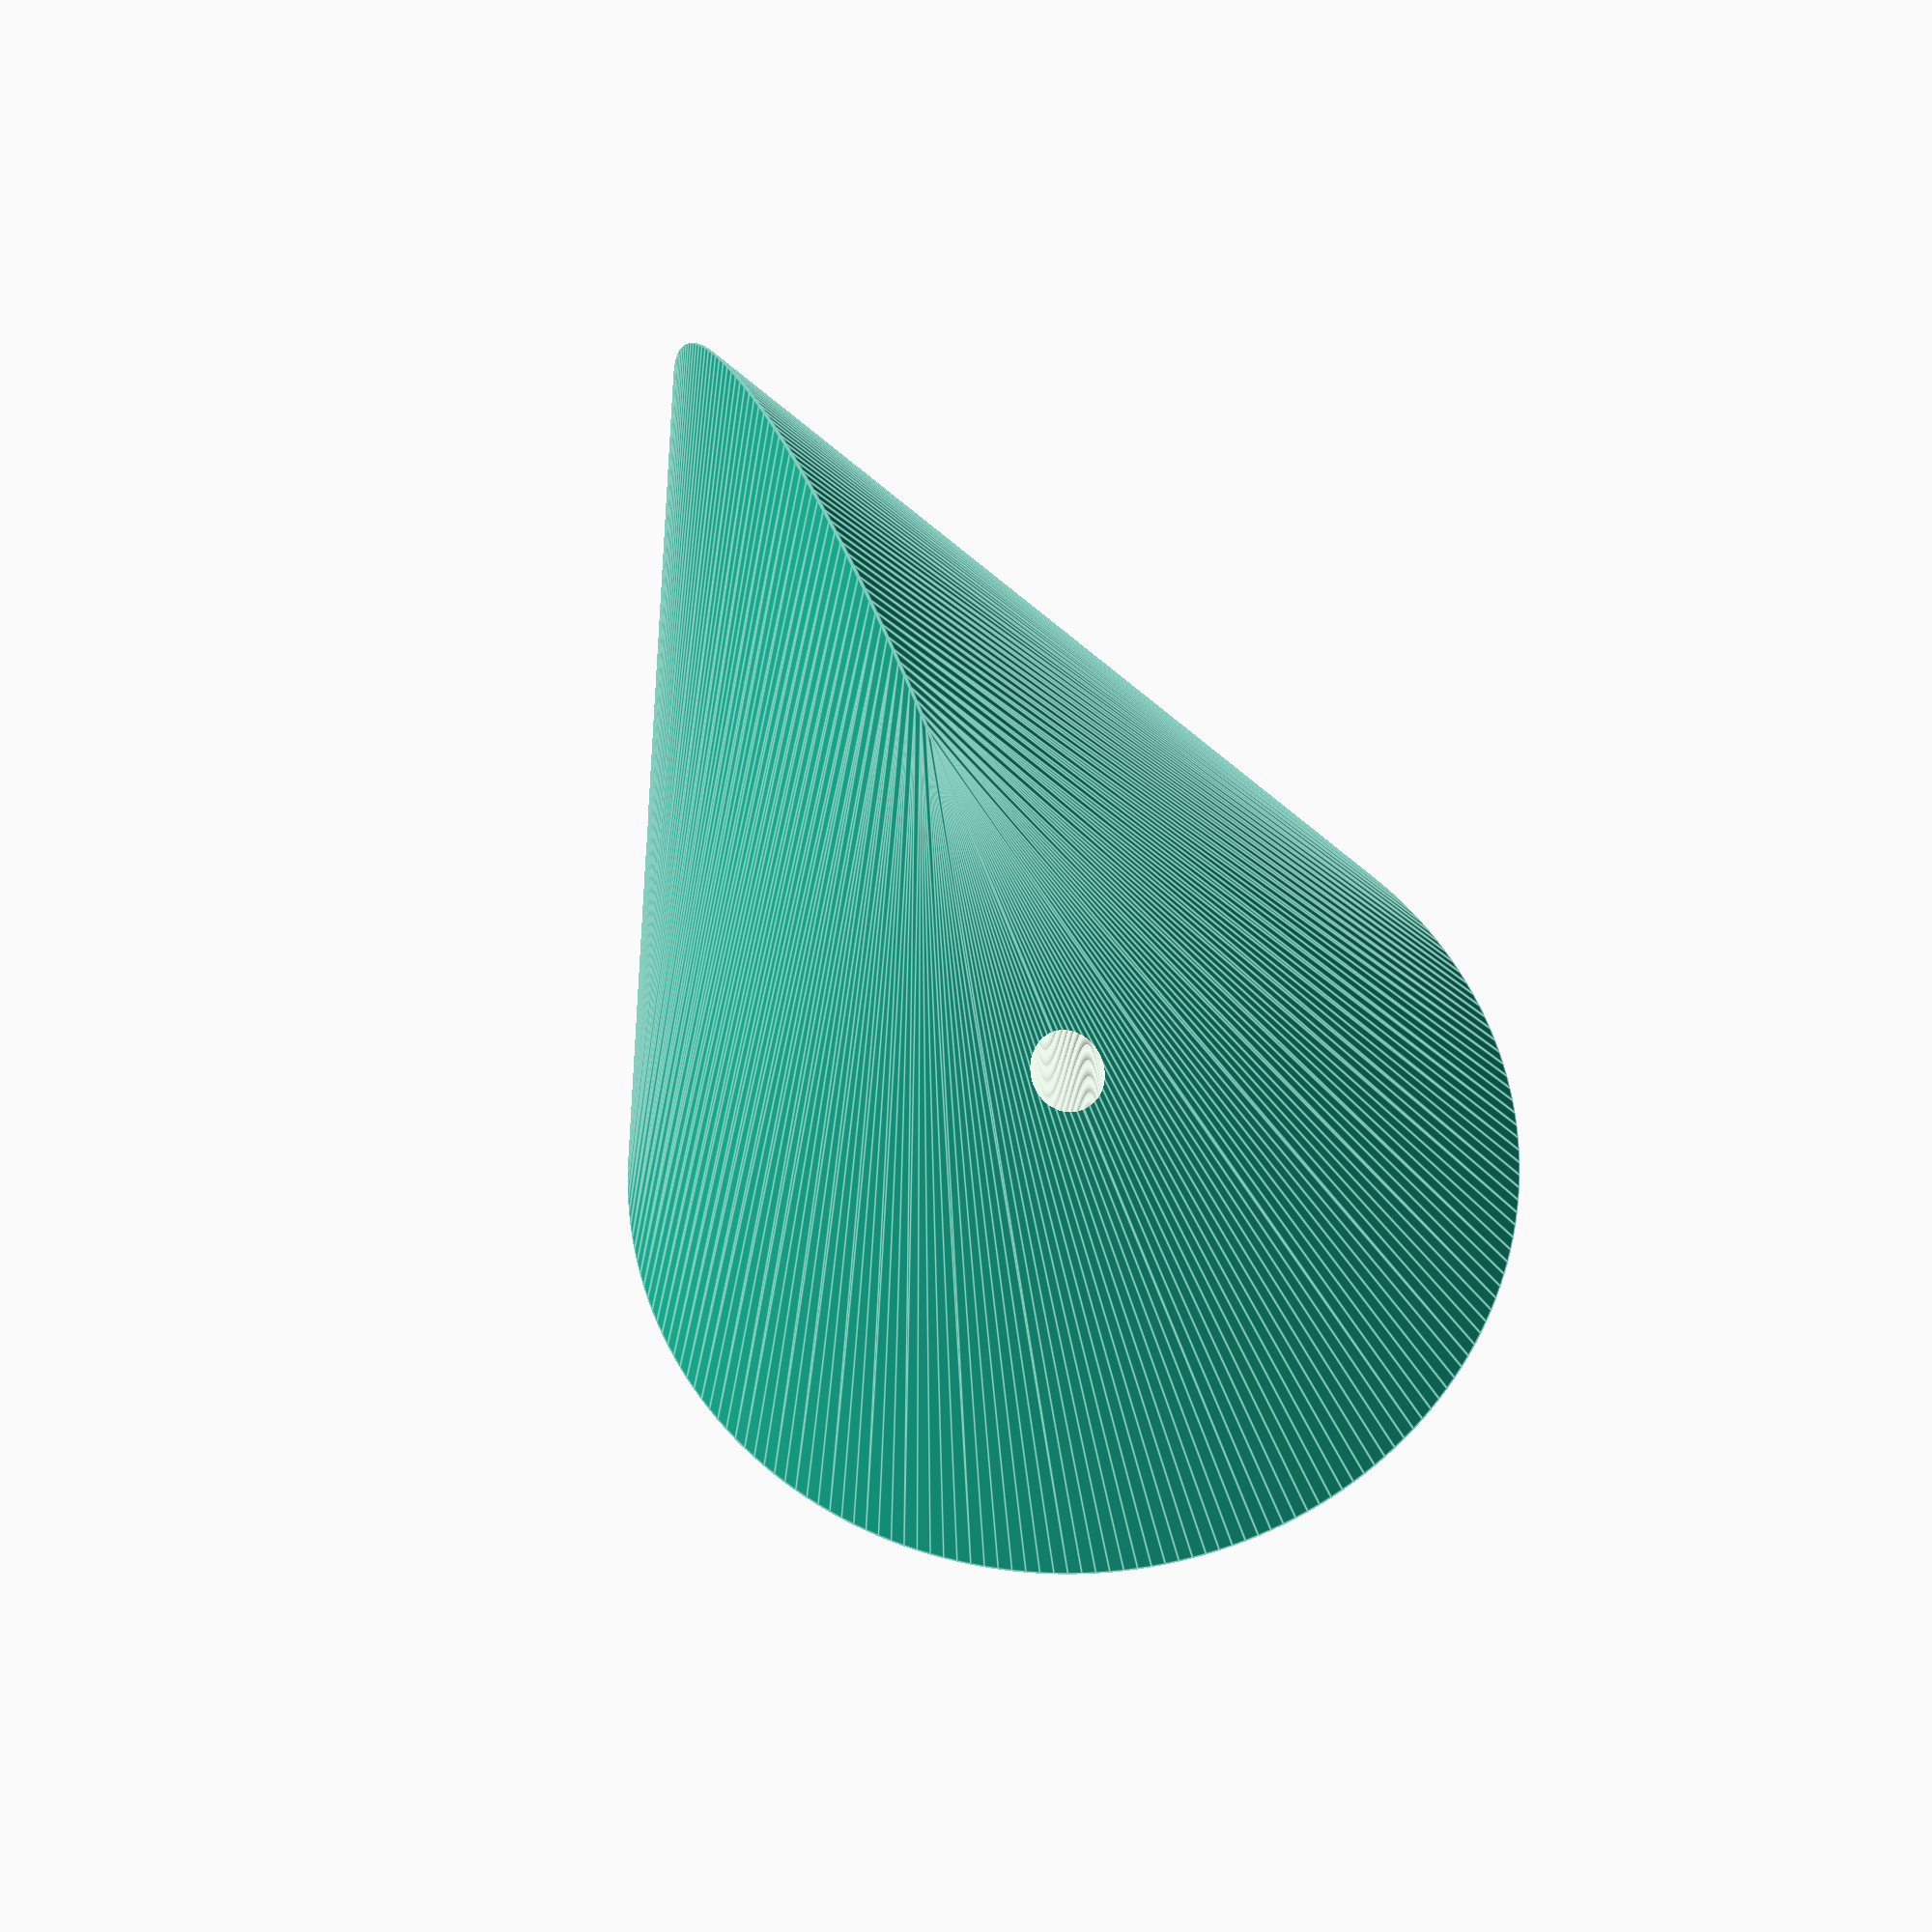
<openscad>
$fn=200;

module oloid(rOloid, rDrill) {
	difference(){
		//oloid
   		hull() {
	    		cylinder(r=rOloid,h=0.1);
	    		translate([0,rOloid+5,0])
				rotate([0,90,0])
		            cylinder(r=rOloid,h=0.1);
	   	}

		//drill
	   	translate([0,0,0])
			cylinder(r=rDrill, h=(rOloid+10)*2,center=true);
		translate([0,rOloid+5,0])
			rotate([0, 90, 0])
				cylinder(r=rDrill, h=(rOloid+10)*2, center=true);
	}
};

oloid(30,2.5);
</openscad>
<views>
elev=293.5 azim=273.7 roll=245.5 proj=o view=edges
</views>
